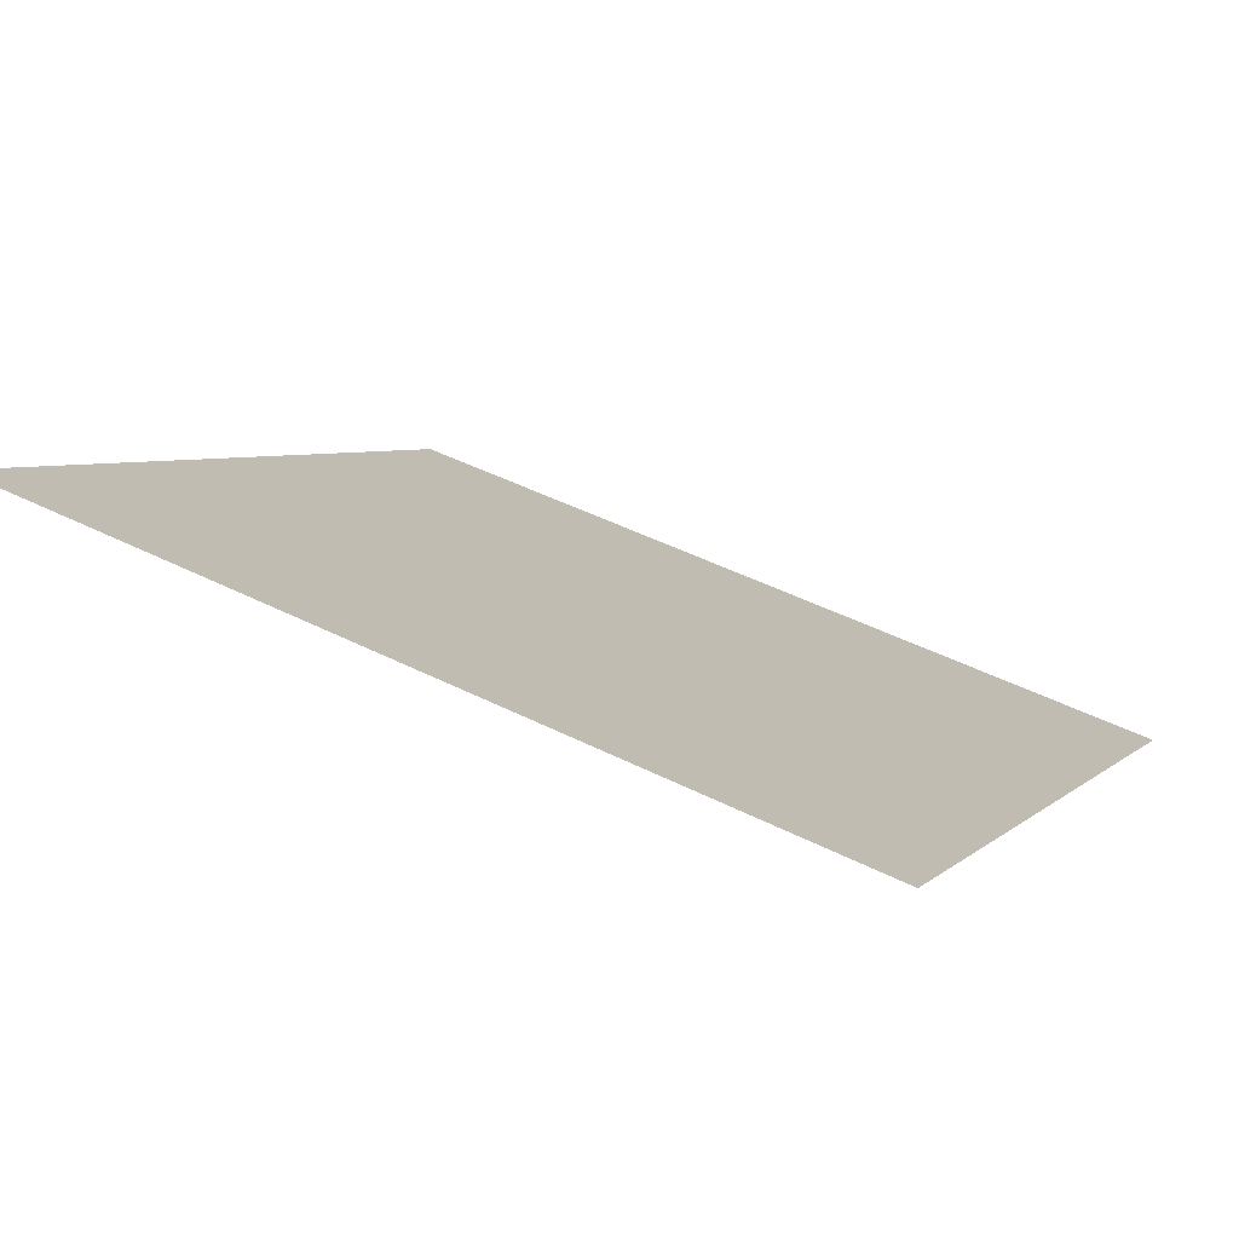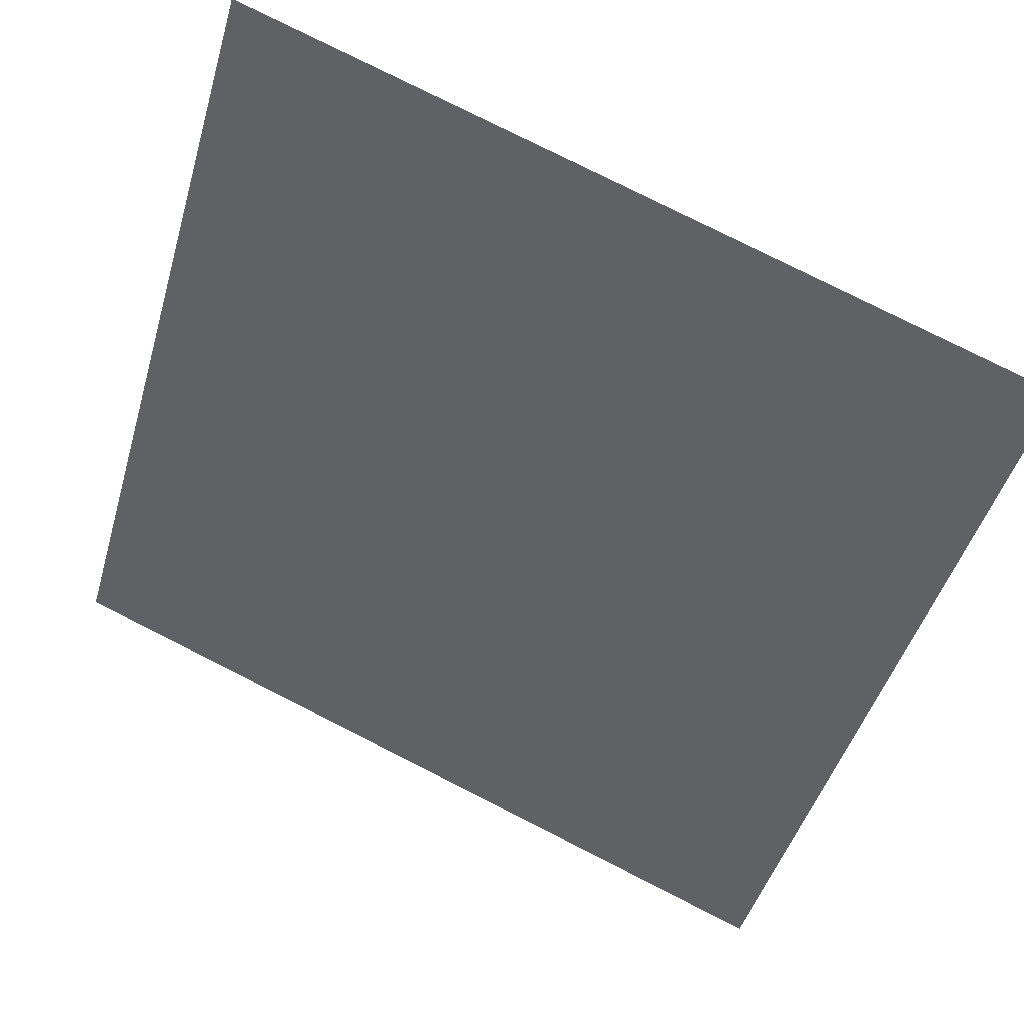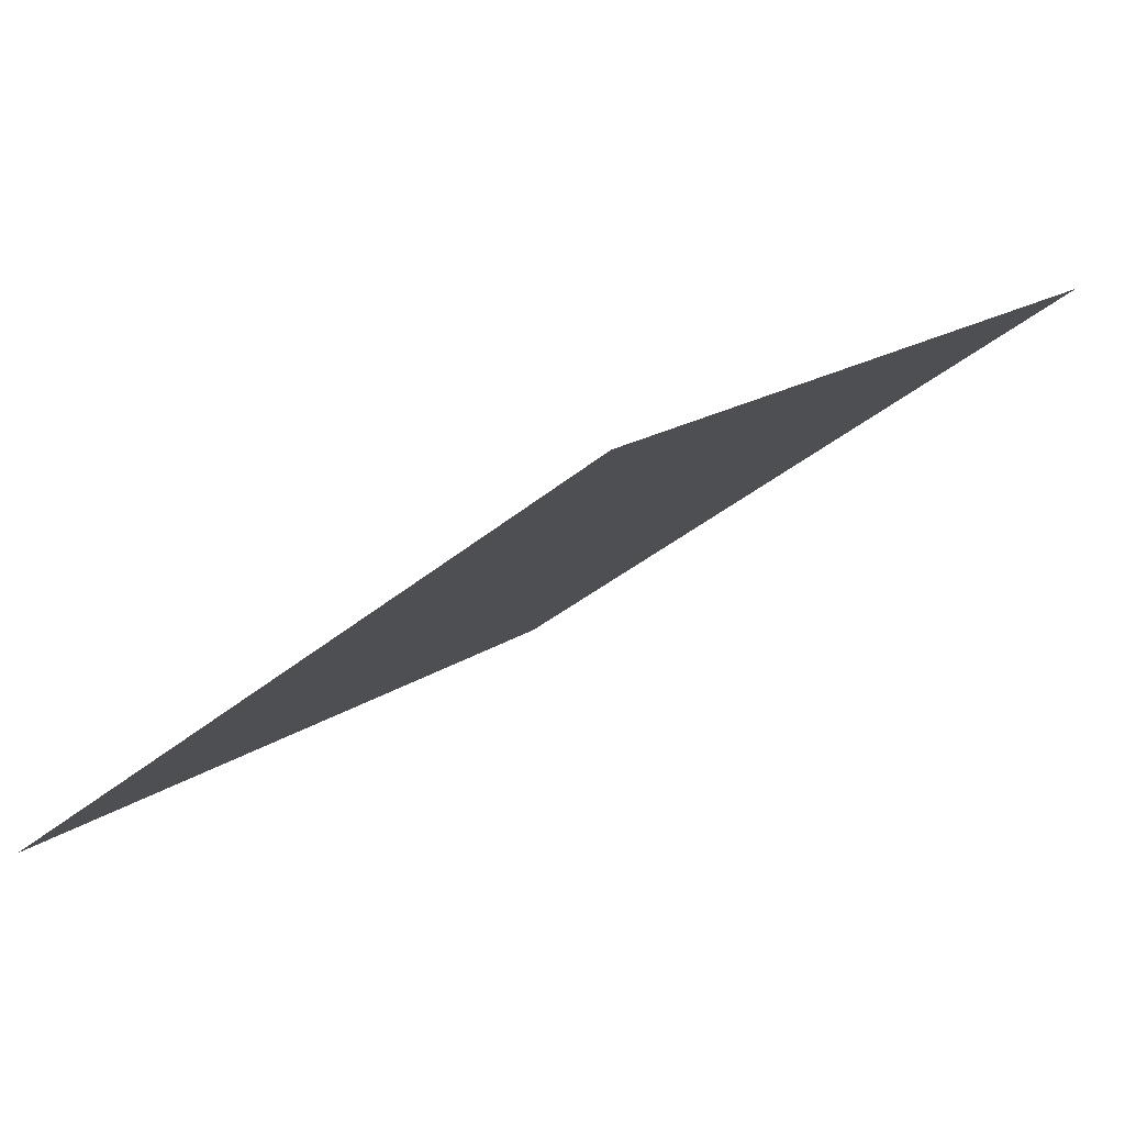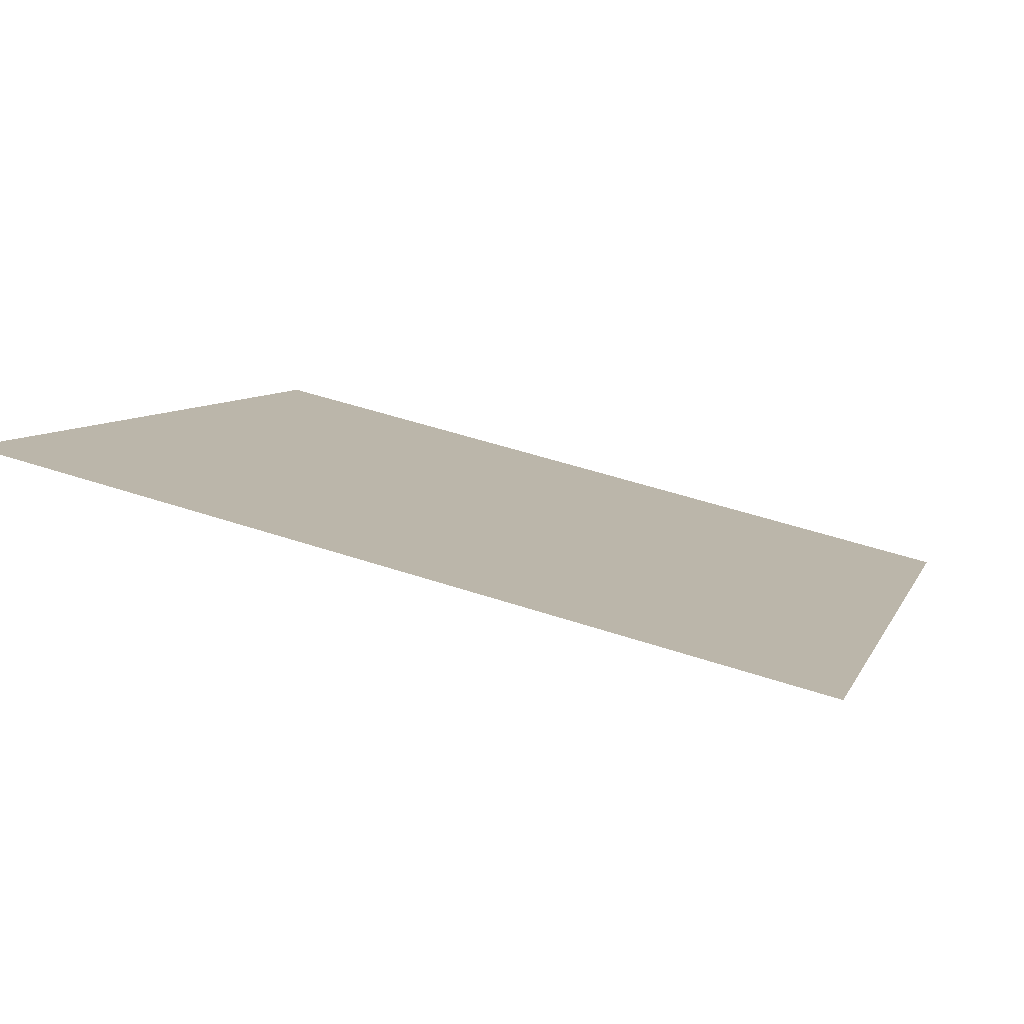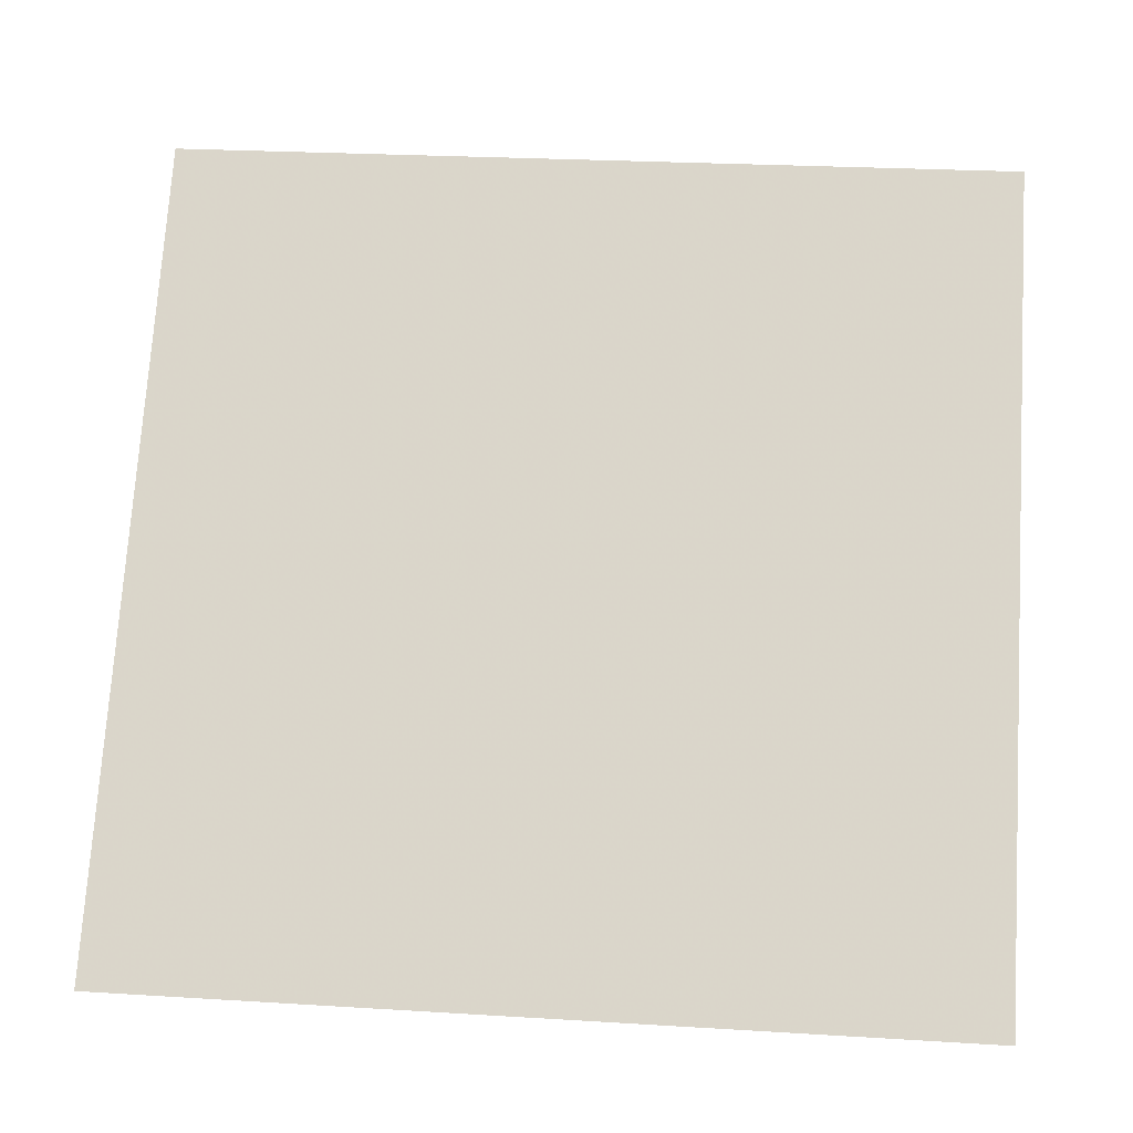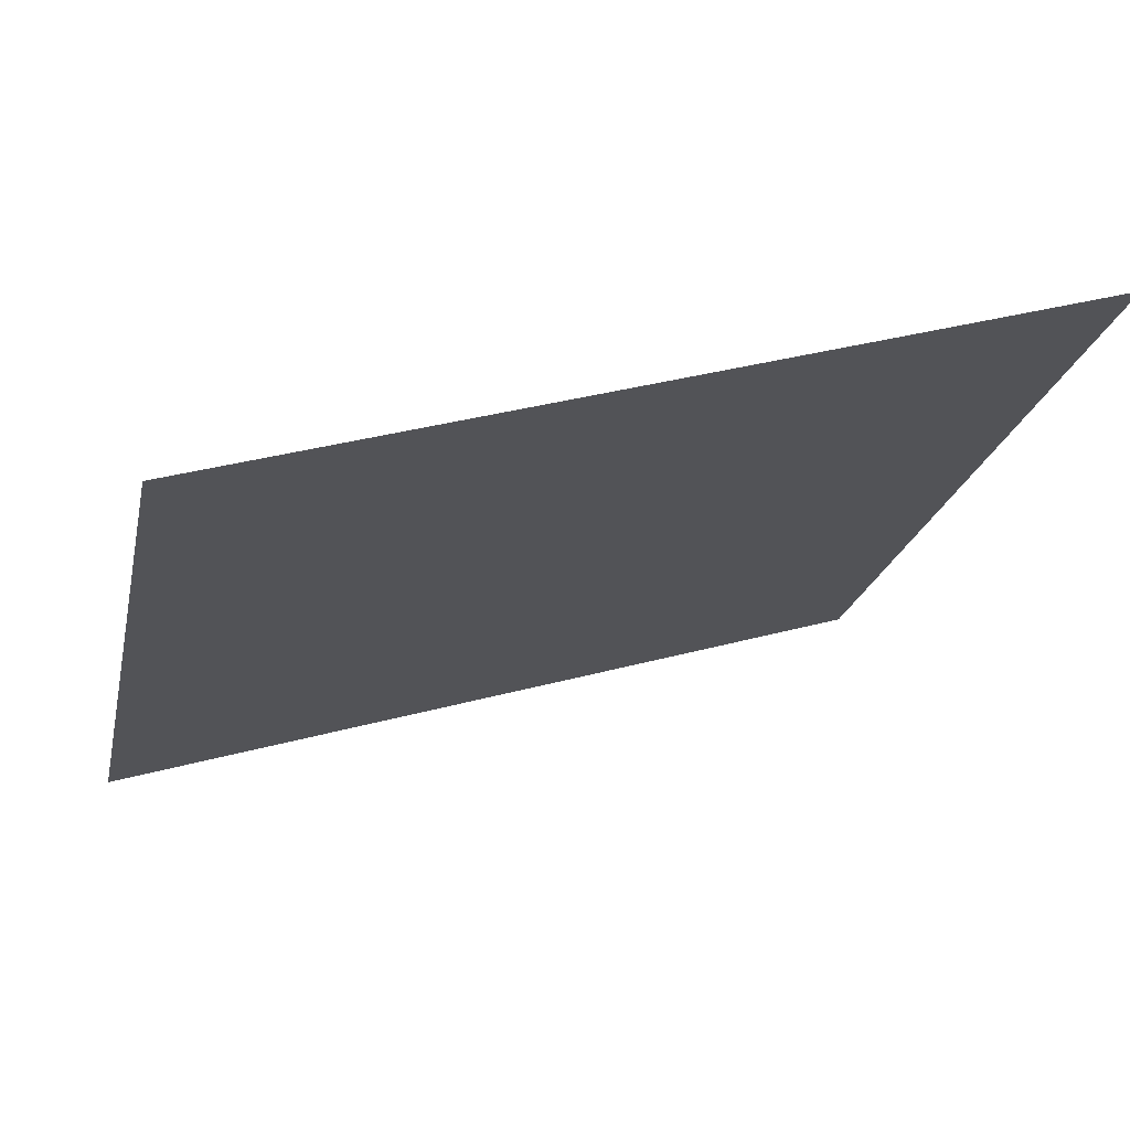
<metadata>
{"format":"obj","ext":"obj","renderer":"f3d","projection":"perspective","resolution":1024,"background":"white","views":[{"elev":45.3,"azim":29.7,"up":"+Y"},{"elev":77.5,"azim":25.4,"up":"+Z"},{"elev":18.1,"azim":-54.3,"up":"+Y"},{"elev":45.4,"azim":20.8,"up":"+Y"},{"elev":19.6,"azim":4.3,"up":"+Z"},{"elev":34.2,"azim":158.9,"up":"+Z"}]}
</metadata>
<code>
v -0.2256 0.7009 0.3883
v -0.2322 0.7011 0.3884
v -0.2321 0.705 0.3936
v -0.2255 0.7048 0.3936
f 4 3 2 1

</code>
